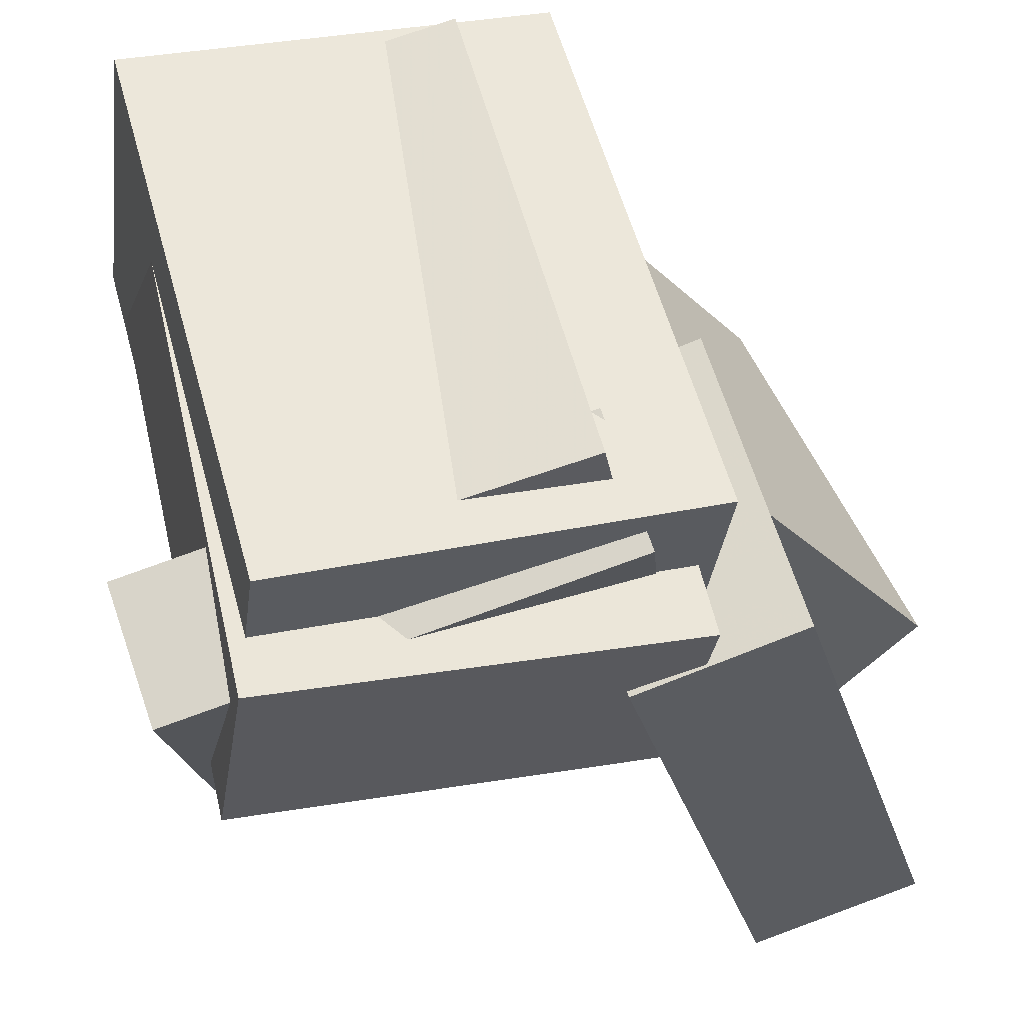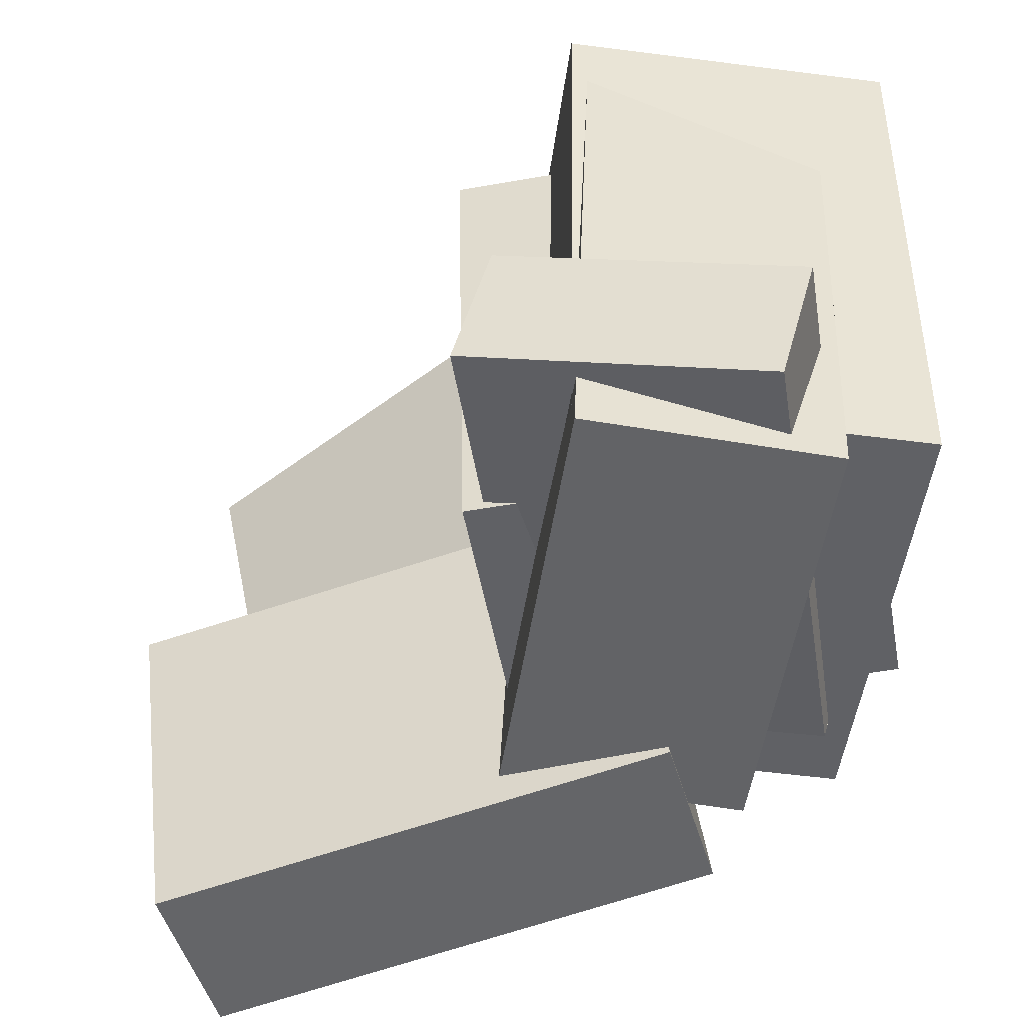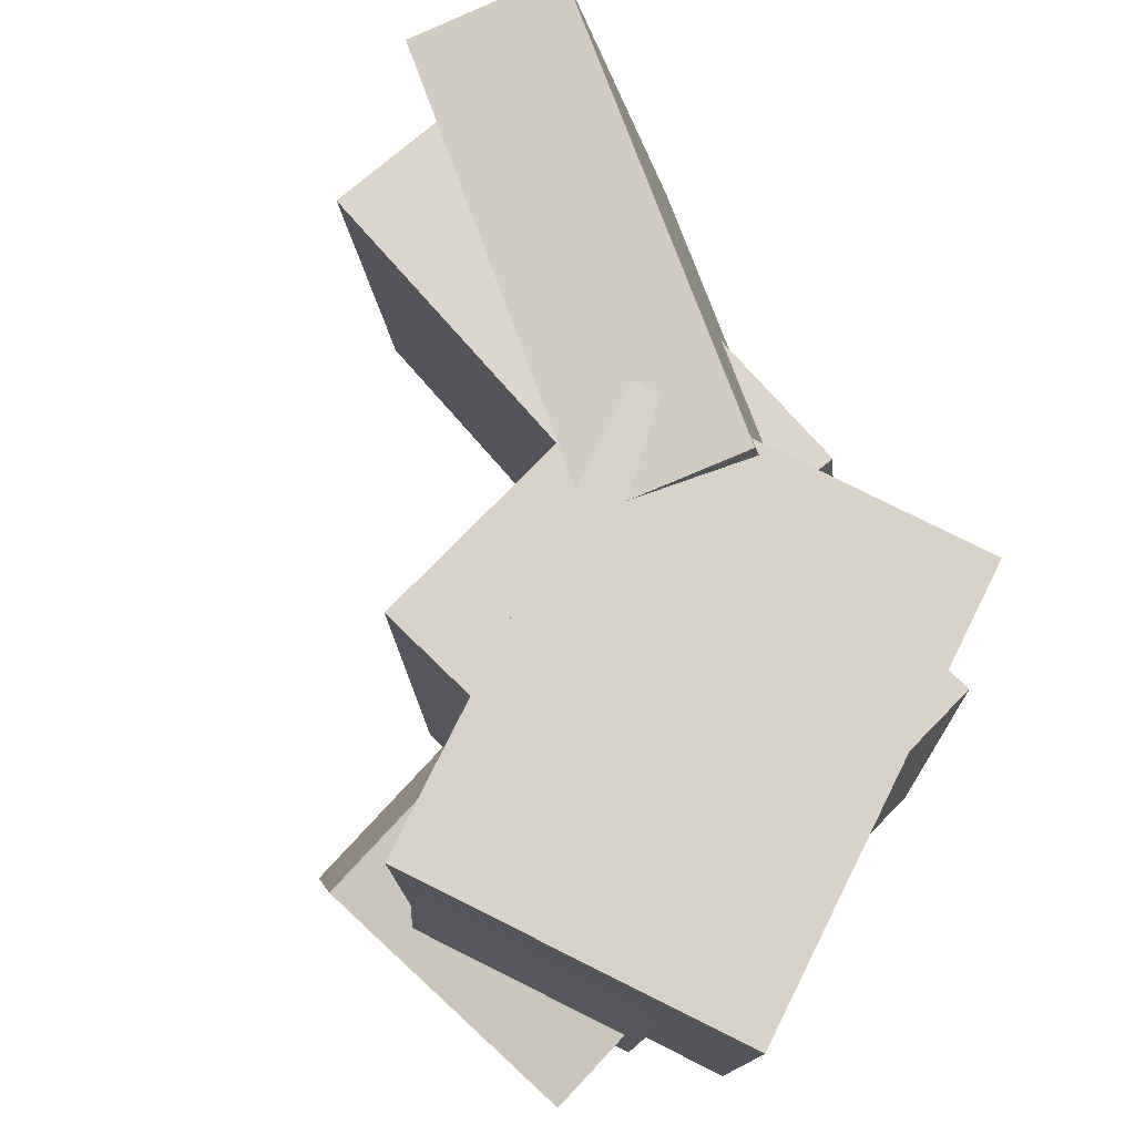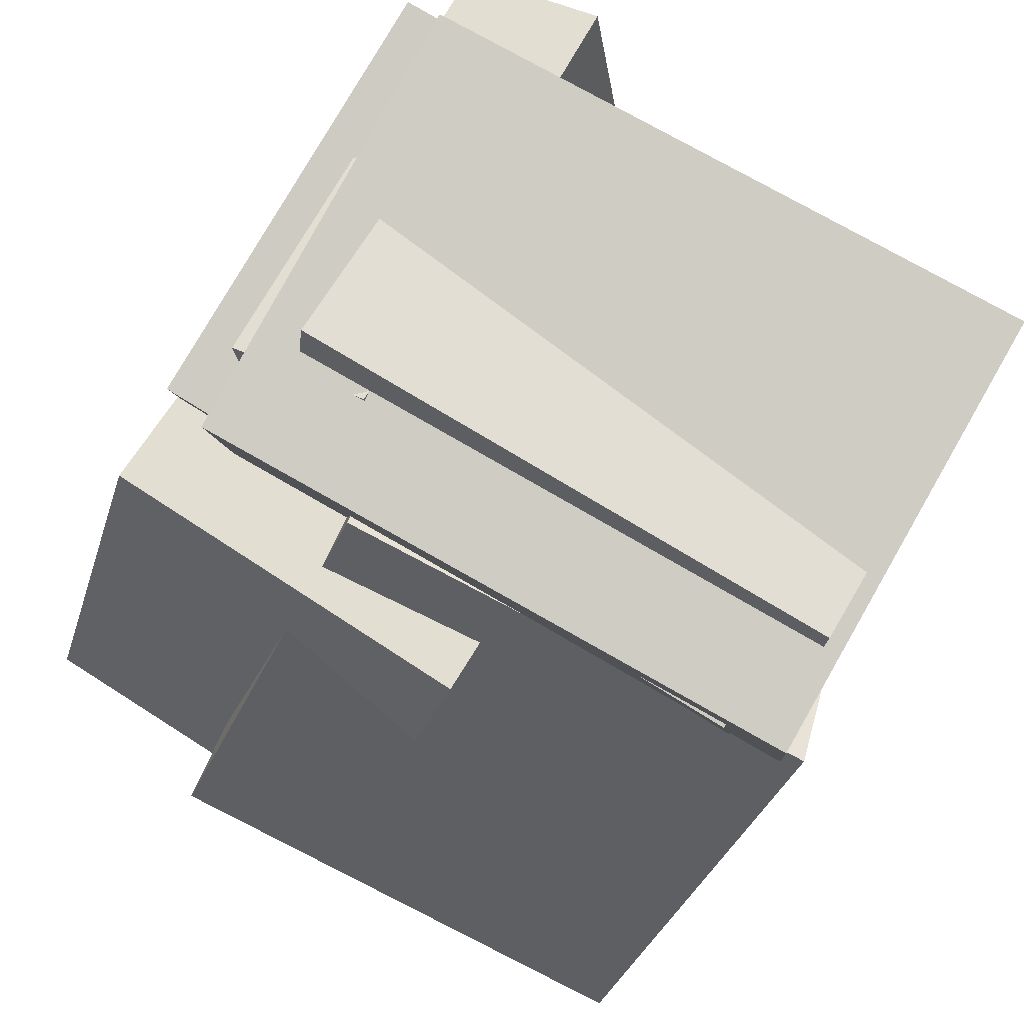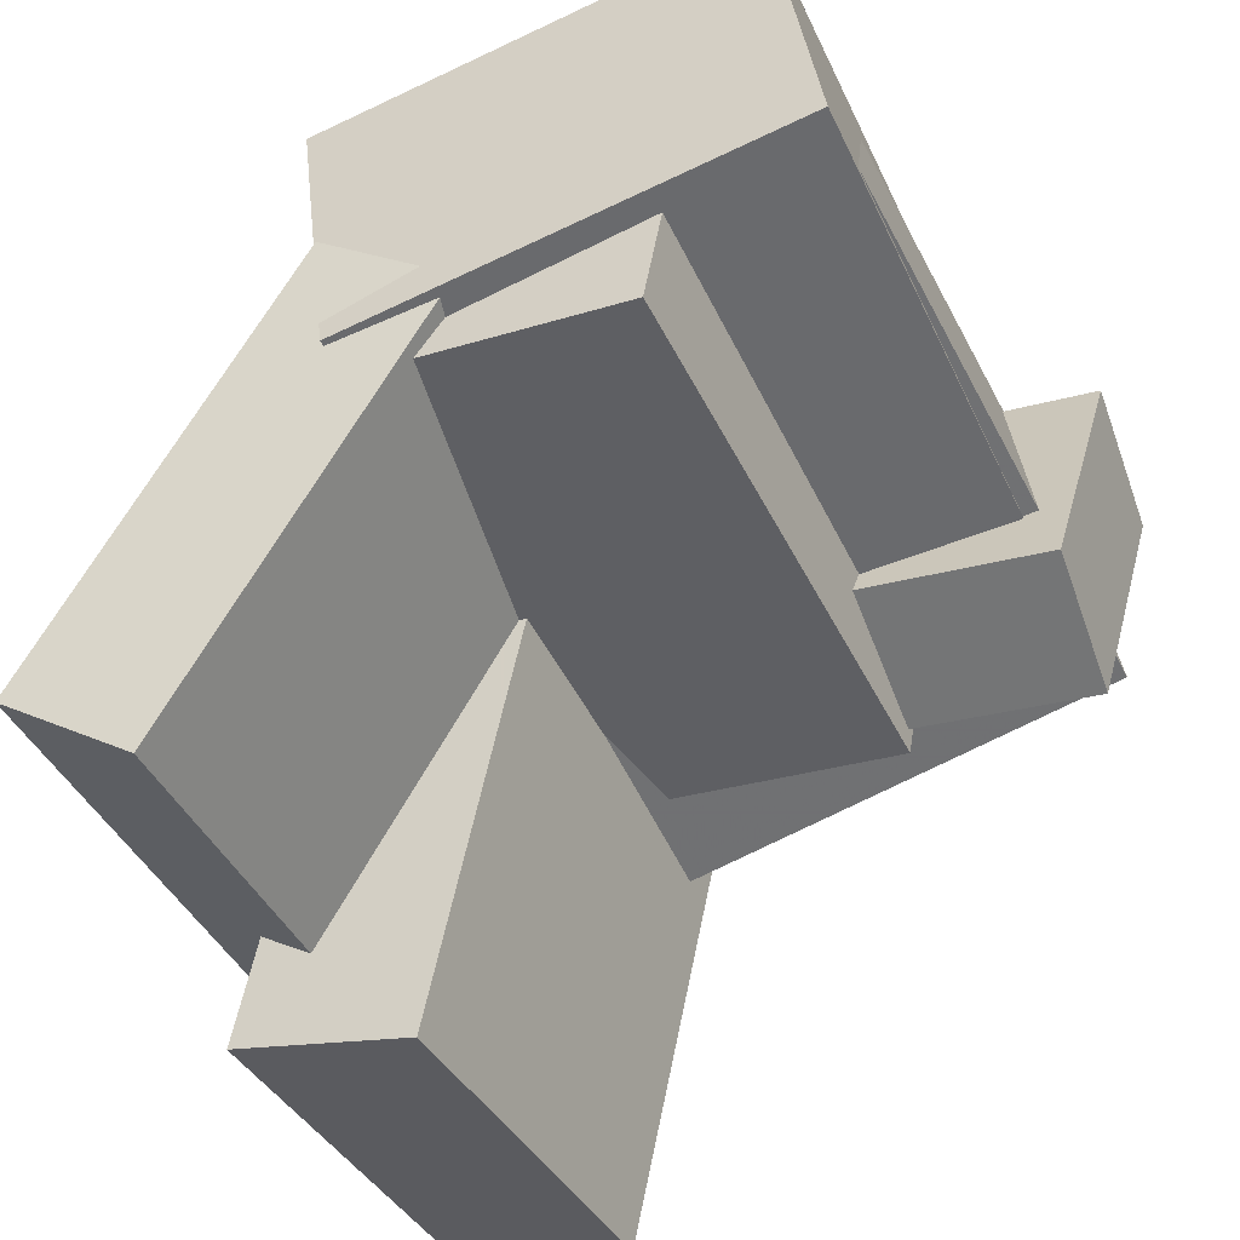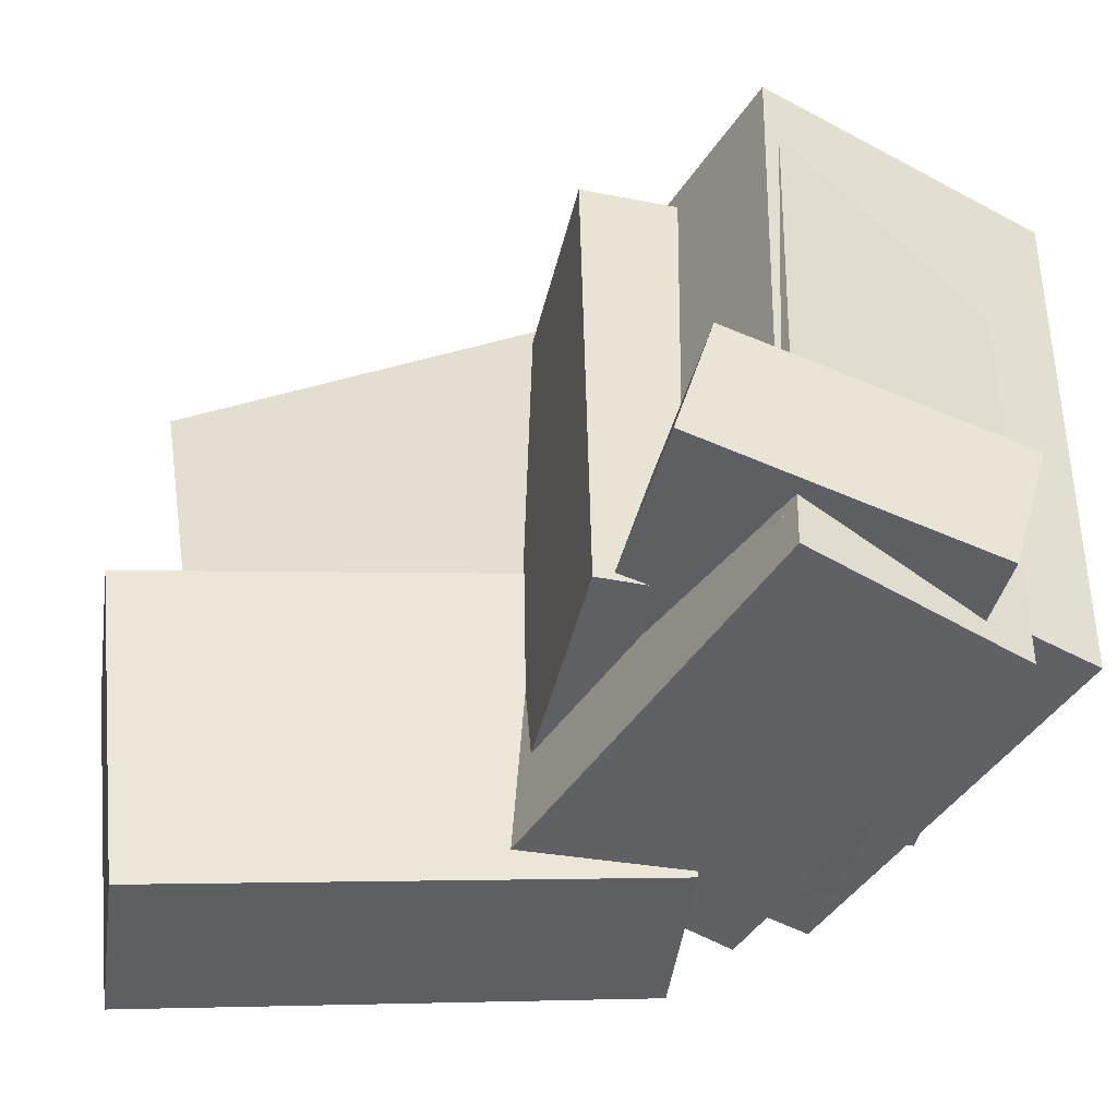
<metadata>
{"format":"obj","ext":"obj","renderer":"f3d","projection":"perspective","resolution":1024,"background":"white","views":[{"elev":56.9,"azim":-14.2,"up":"+Z"},{"elev":-50.1,"azim":-90.1,"up":"+Y"},{"elev":76.5,"azim":-56.0,"up":"+Y"},{"elev":76.5,"azim":121.2,"up":"+Z"},{"elev":-48.6,"azim":-154.1,"up":"+Z"},{"elev":-46.3,"azim":-113.8,"up":"+Y"}]}
</metadata>
<code>
v 0.2854 -0.5043 -0.4728
v 0.1073 -0.424 0.1411
v 0.2928 -0.03991 -0.5314
v 0.1146 0.04042 0.08242
v 0.5022 -0.4998 -0.4105
v 0.324 -0.4195 0.2034
v 0.5095 -0.03547 -0.4691
v 0.3314 0.04486 0.1447
f 1.0 7.0 5.0
f 1.0 3.0 7.0
f 1.0 4.0 3.0
f 1.0 2.0 4.0
f 3.0 8.0 7.0
f 3.0 4.0 8.0
f 5.0 7.0 8.0
f 5.0 8.0 6.0
f 1.0 5.0 6.0
f 1.0 6.0 2.0
f 2.0 6.0 8.0
f 2.0 8.0 4.0
v -0.3464 -0.3387 0.01926
v -0.2924 -0.3444 0.4282
v -0.3644 0.4111 0.03207
v -0.3104 0.4054 0.441
v 0.1953 -0.3244 -0.05204
v 0.2493 -0.3301 0.3569
v 0.1773 0.4253 -0.03922
v 0.2313 0.4196 0.3697
f 9.0 15.0 13.0
f 9.0 11.0 15.0
f 9.0 12.0 11.0
f 9.0 10.0 12.0
f 11.0 16.0 15.0
f 11.0 12.0 16.0
f 13.0 15.0 16.0
f 13.0 16.0 14.0
f 9.0 13.0 14.0
f 9.0 14.0 10.0
f 10.0 14.0 16.0
f 10.0 16.0 12.0
v -0.1502 -0.2906 -0.1028
v -0.2361 -0.2815 0.3644
v -0.1549 0.3838 -0.1168
v -0.2407 0.3929 0.3504
v 0.196 -0.2869 -0.0392
v 0.1101 -0.2778 0.428
v 0.1914 0.3875 -0.0532
v 0.1055 0.3966 0.414
f 17.0 23.0 21.0
f 17.0 19.0 23.0
f 17.0 20.0 19.0
f 17.0 18.0 20.0
f 19.0 24.0 23.0
f 19.0 20.0 24.0
f 21.0 23.0 24.0
f 21.0 24.0 22.0
f 17.0 21.0 22.0
f 17.0 22.0 18.0
f 18.0 22.0 24.0
f 18.0 24.0 20.0
v 0.08934 -0.1878 0.1216
v 0.2362 -0.1535 0.226
v 0.03479 0.4132 0.0009055
v 0.1816 0.4475 0.1053
v 0.4338 -0.2498 -0.3426
v 0.5807 -0.2155 -0.2382
v 0.3793 0.3512 -0.4633
v 0.5261 0.3855 -0.3589
f 25.0 31.0 29.0
f 25.0 27.0 31.0
f 25.0 28.0 27.0
f 25.0 26.0 28.0
f 27.0 32.0 31.0
f 27.0 28.0 32.0
f 29.0 31.0 32.0
f 29.0 32.0 30.0
f 25.0 29.0 30.0
f 25.0 30.0 26.0
f 26.0 30.0 32.0
f 26.0 32.0 28.0
v -0.3736 -0.2909 -0.114
v -0.4253 -0.3884 0.2414
v -0.3902 -0.1198 -0.06941
v -0.4419 -0.2174 0.2859
v 0.1994 -0.2592 -0.02197
v 0.1477 -0.3567 0.3334
v 0.1828 -0.08815 0.02257
v 0.1311 -0.1857 0.3779
f 33.0 39.0 37.0
f 33.0 35.0 39.0
f 33.0 36.0 35.0
f 33.0 34.0 36.0
f 35.0 40.0 39.0
f 35.0 36.0 40.0
f 37.0 39.0 40.0
f 37.0 40.0 38.0
f 33.0 37.0 38.0
f 33.0 38.0 34.0
f 34.0 38.0 40.0
f 34.0 40.0 36.0
v -0.3728 -0.4015 0.02073
v -0.3284 -0.4146 0.3154
v -0.3588 0.3661 0.05278
v -0.3144 0.353 0.3474
v 0.1658 -0.4079 -0.06074
v 0.2102 -0.421 0.2339
v 0.1798 0.3597 -0.02869
v 0.2242 0.3466 0.2659
f 41.0 47.0 45.0
f 41.0 43.0 47.0
f 41.0 44.0 43.0
f 41.0 42.0 44.0
f 43.0 48.0 47.0
f 43.0 44.0 48.0
f 45.0 47.0 48.0
f 45.0 48.0 46.0
f 41.0 45.0 46.0
f 41.0 46.0 42.0
f 42.0 46.0 48.0
f 42.0 48.0 44.0

</code>
